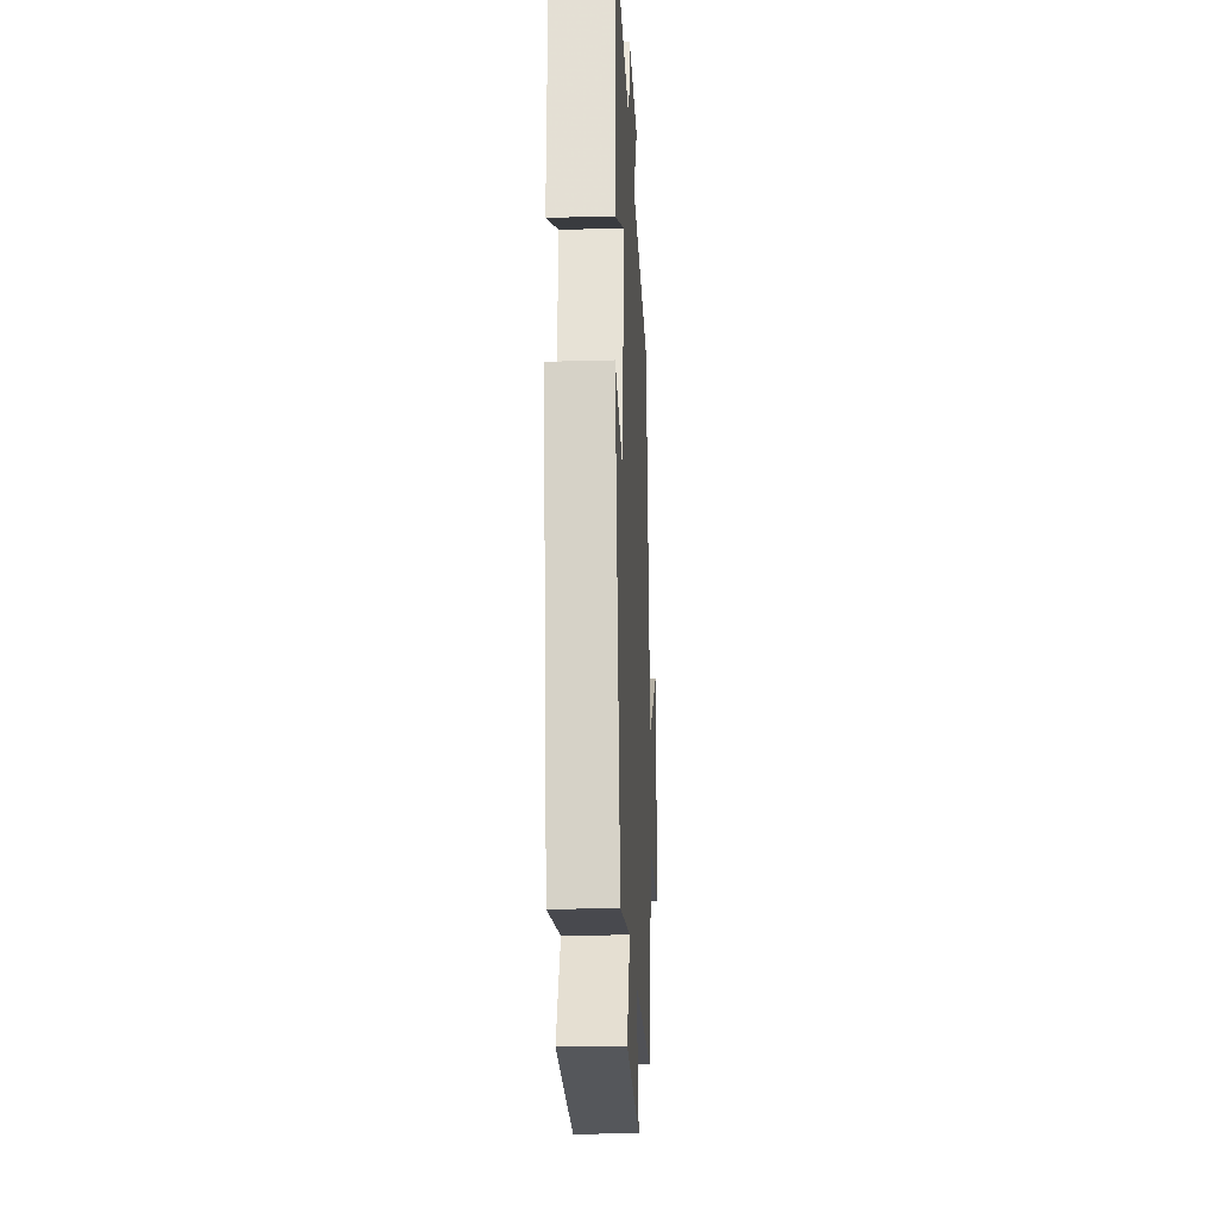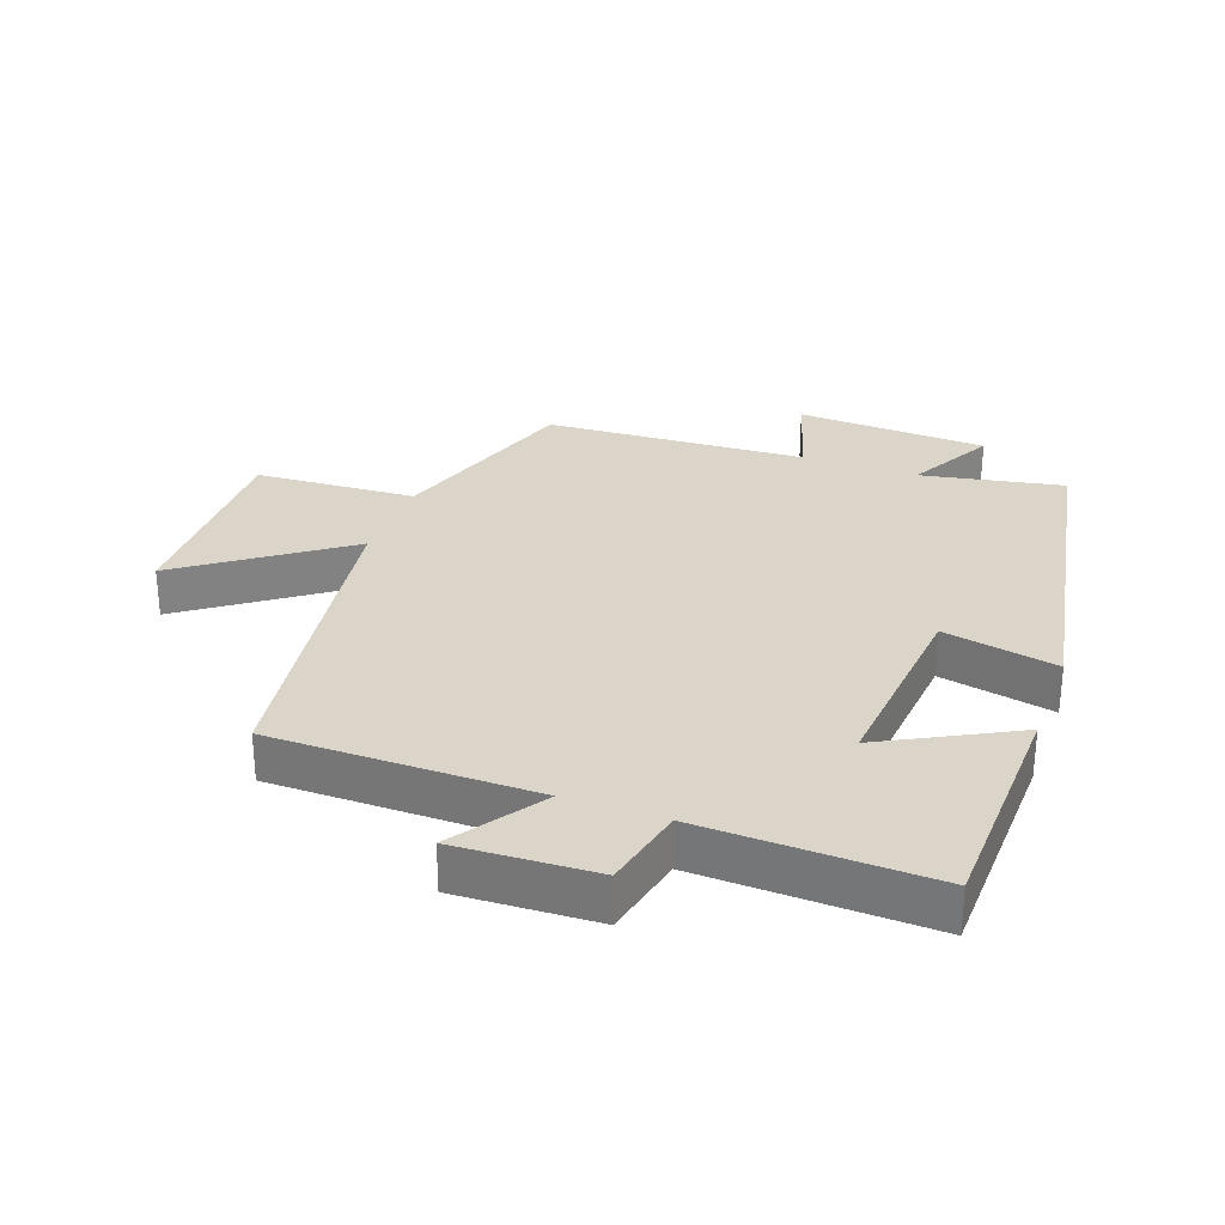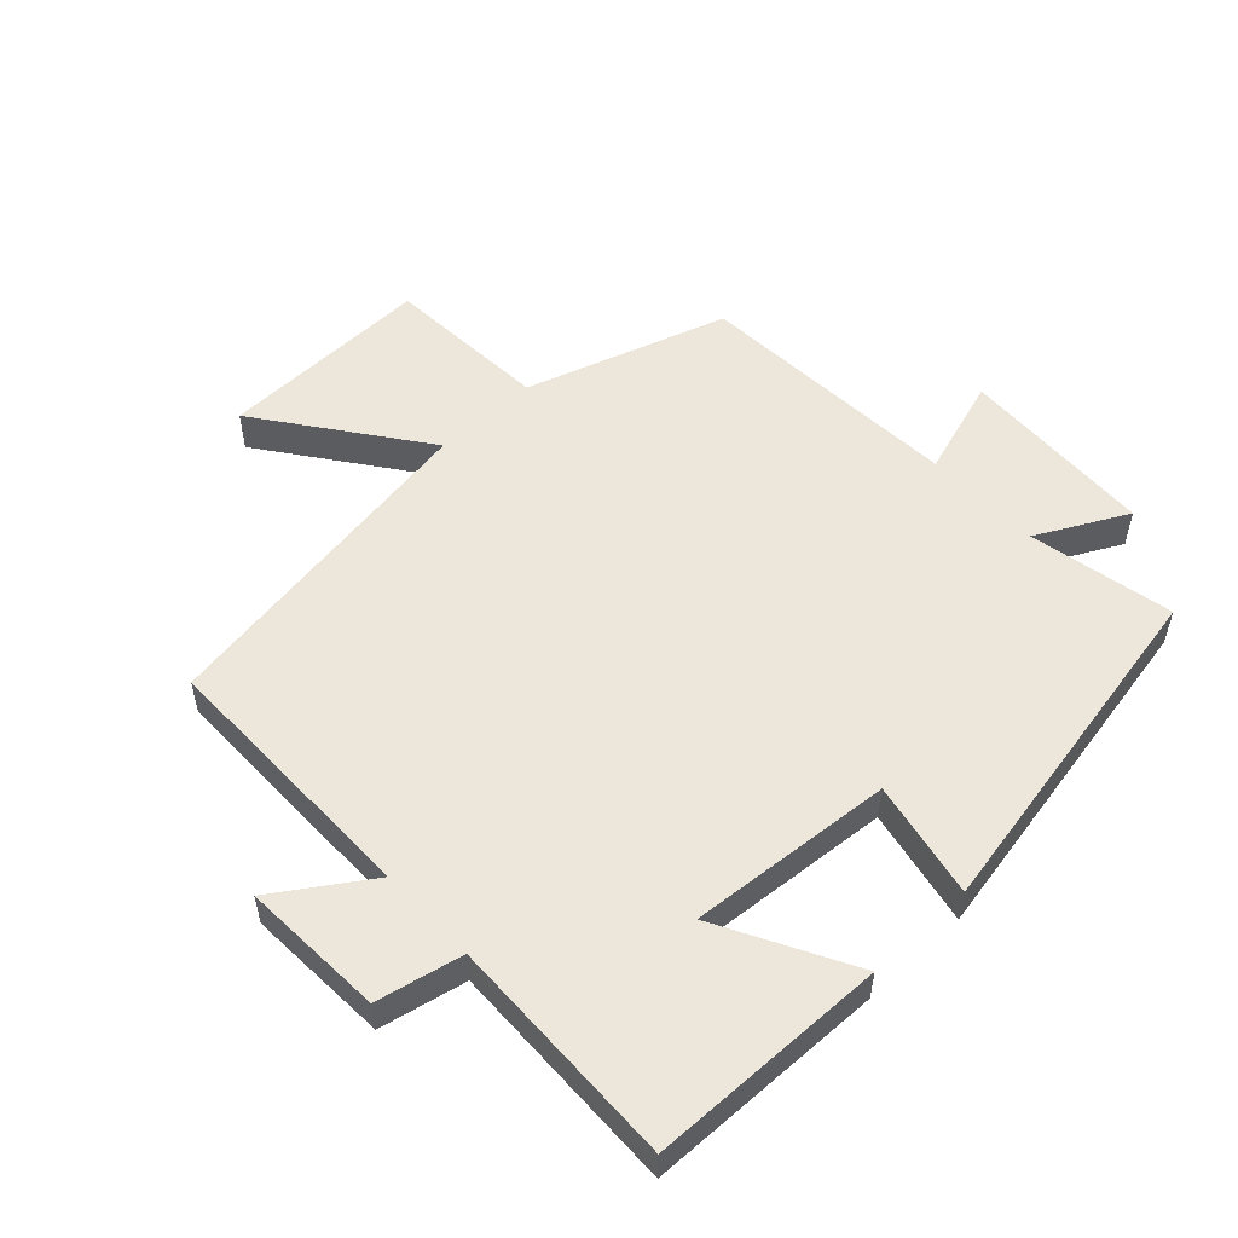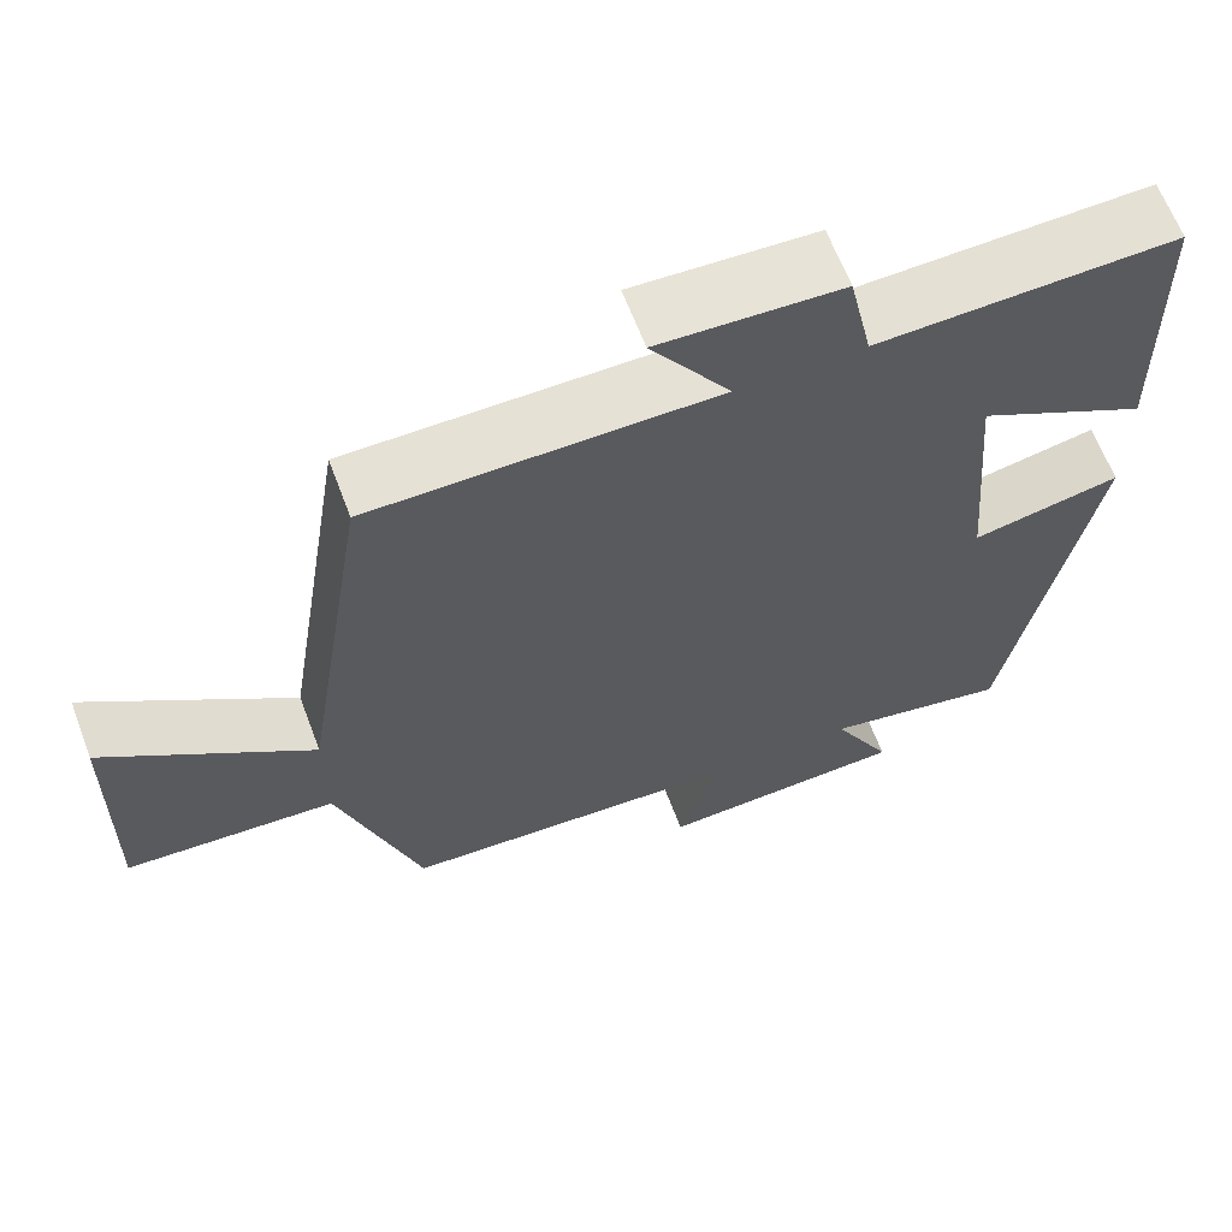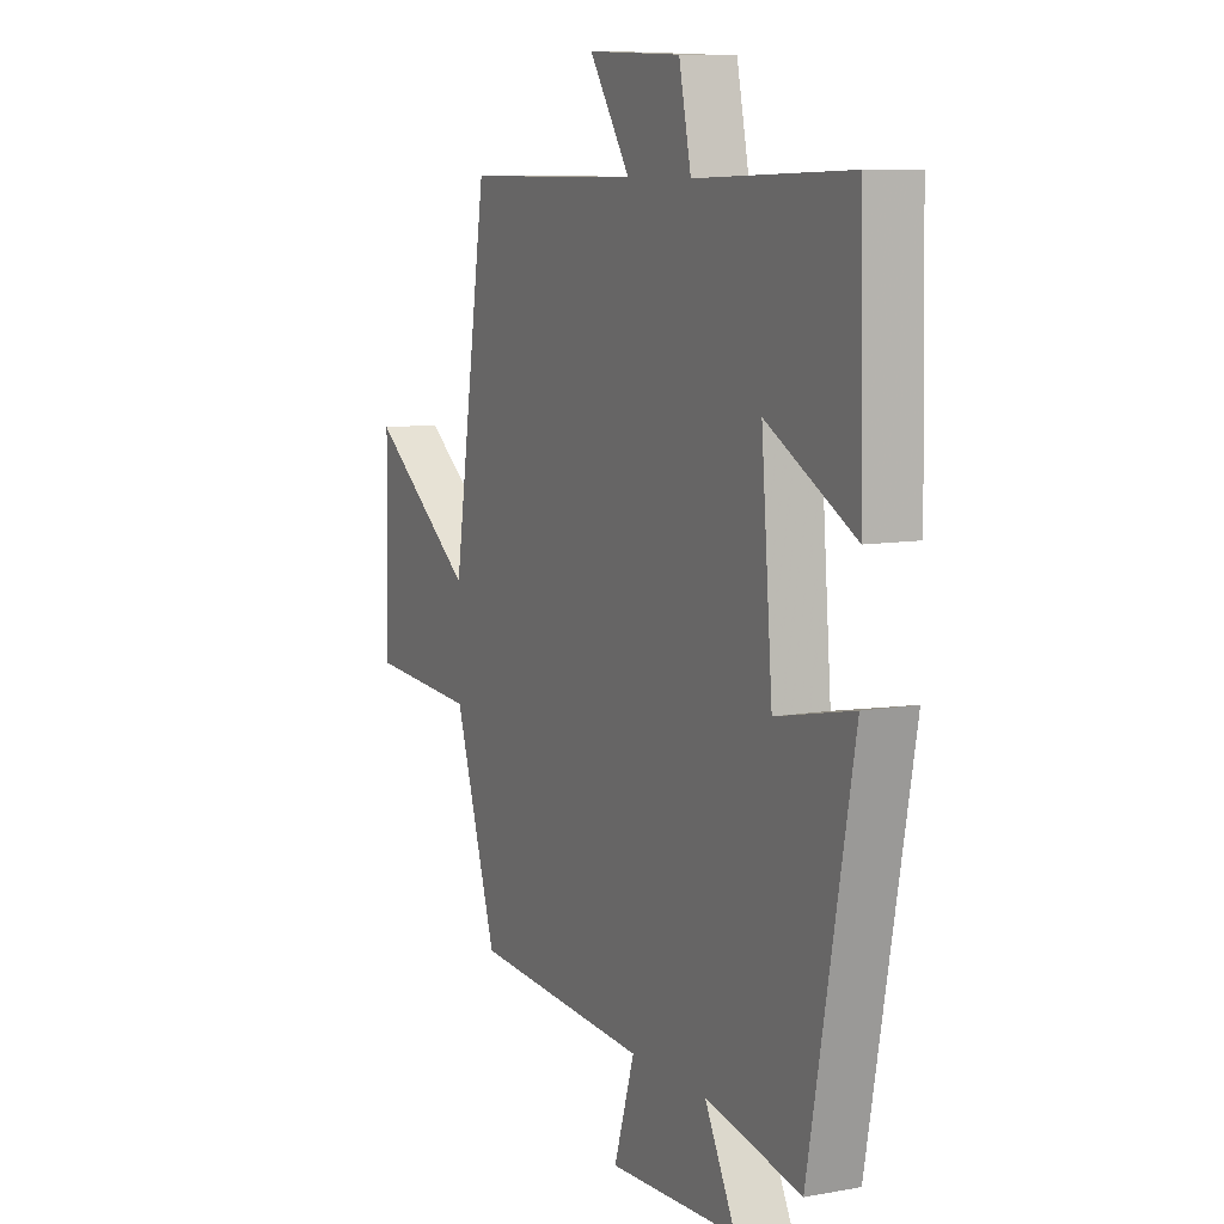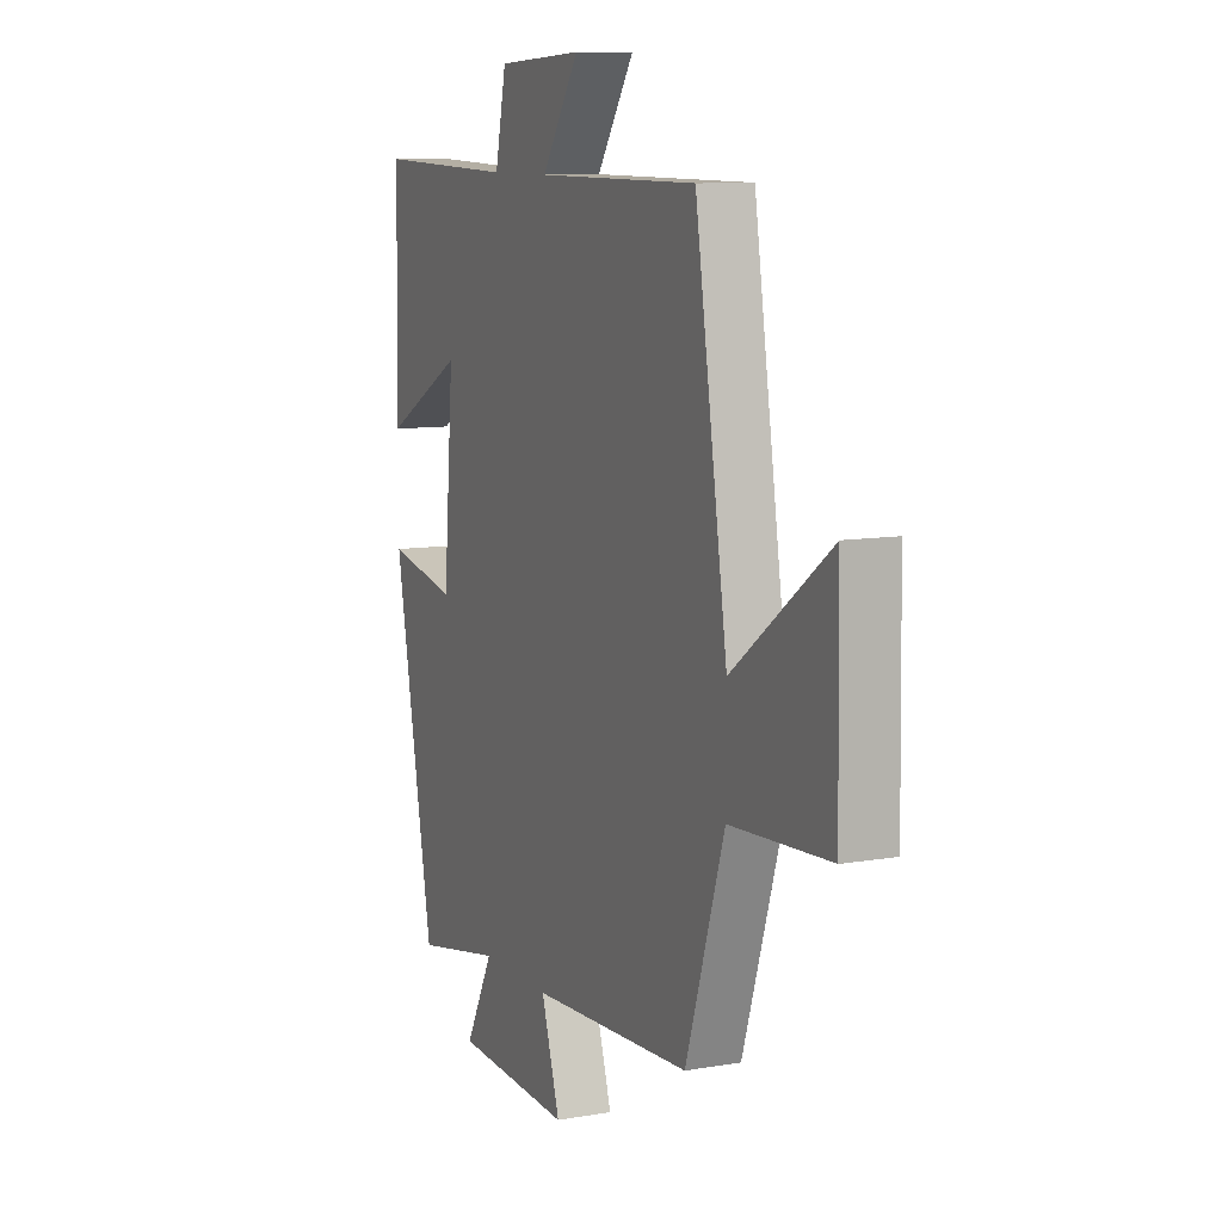
<metadata>
{"format":"obj","ext":"obj","renderer":"f3d","projection":"perspective","resolution":1024,"background":"white","views":[{"elev":-23.8,"azim":92.7,"up":"+Z"},{"elev":29.3,"azim":20.2,"up":"+Y"},{"elev":53.9,"azim":46.8,"up":"+Y"},{"elev":64.0,"azim":-20.7,"up":"+Z"},{"elev":8.8,"azim":64.0,"up":"+Z"},{"elev":9.6,"azim":-114.2,"up":"+Z"}]}
</metadata>
<code>
v -0.419 0.07 0.499
v -0.012 0.07 0.5
v -0.106 0.07 0.64
v 0.11 0.07 0.63
v 0.138 0.07 0.5
v 0.492 0.07 0.511
v 0.5 0.07 0.151
v 0.298 0.07 0.259
v 0.324 0.07 -0.049
v 0.5 0.07 -0.013
v 0.4 0.07 -0.543
v 0.181 0.07 -0.5
v 0.252 0.07 -0.635
v -0.044 0.07 -0.649
v 0.003 0.07 -0.5
v -0.402 0.07 -0.477
v -0.5 0.07 -0.174
v -0.749 0.07 -0.159
v -0.743 0.07 0.163
v -0.5 0.07 -0.014
v -0.419 0 0.499
v -0.012 0 0.5
v -0.106 0 0.64
v 0.11 0 0.63
v 0.138 0 0.5
v 0.492 0 0.511
v 0.5 0 0.151
v 0.298 0 0.259
v 0.324 0 -0.049
v 0.5 0 -0.013
v 0.4 0 -0.543
v 0.181 0 -0.5
v 0.252 0 -0.635
v -0.044 0 -0.649
v 0.003 0 -0.5
v -0.402 0 -0.477
v -0.5 0 -0.174
v -0.749 0 -0.159
v -0.743 0 0.163
v -0.5 0 -0.014
f 17 18 19 20
f 20 1 2
f 17 20 2
f 16 17 2
f 15 16 2
f 12 13 14 15
f 12 15 2
f 9 10 11 12
f 8 9 12 2
f 5 6 7 8
f 5 8 2 3
f 3 4 5
f 40 39 38 37
f 22 21 40
f 22 40 37
f 22 37 36
f 22 36 35
f 35 34 33 32
f 22 35 32
f 32 31 30 29
f 22 32 29 28
f 28 27 26 25
f 23 22 28 25
f 25 24 23
f 1 21 22 2
f 2 22 23 3
f 3 23 24 4
f 4 24 25 5
f 5 25 26 6
f 6 26 27 7
f 7 27 28 8
f 8 28 29 9
f 9 29 30 10
f 10 30 31 11
f 11 31 32 12
f 12 32 33 13
f 13 33 34 14
f 14 34 35 15
f 15 35 36 16
f 16 36 37 17
f 17 37 38 18
f 18 38 39 19
f 19 39 40 20
f 20 40 21 1

</code>
